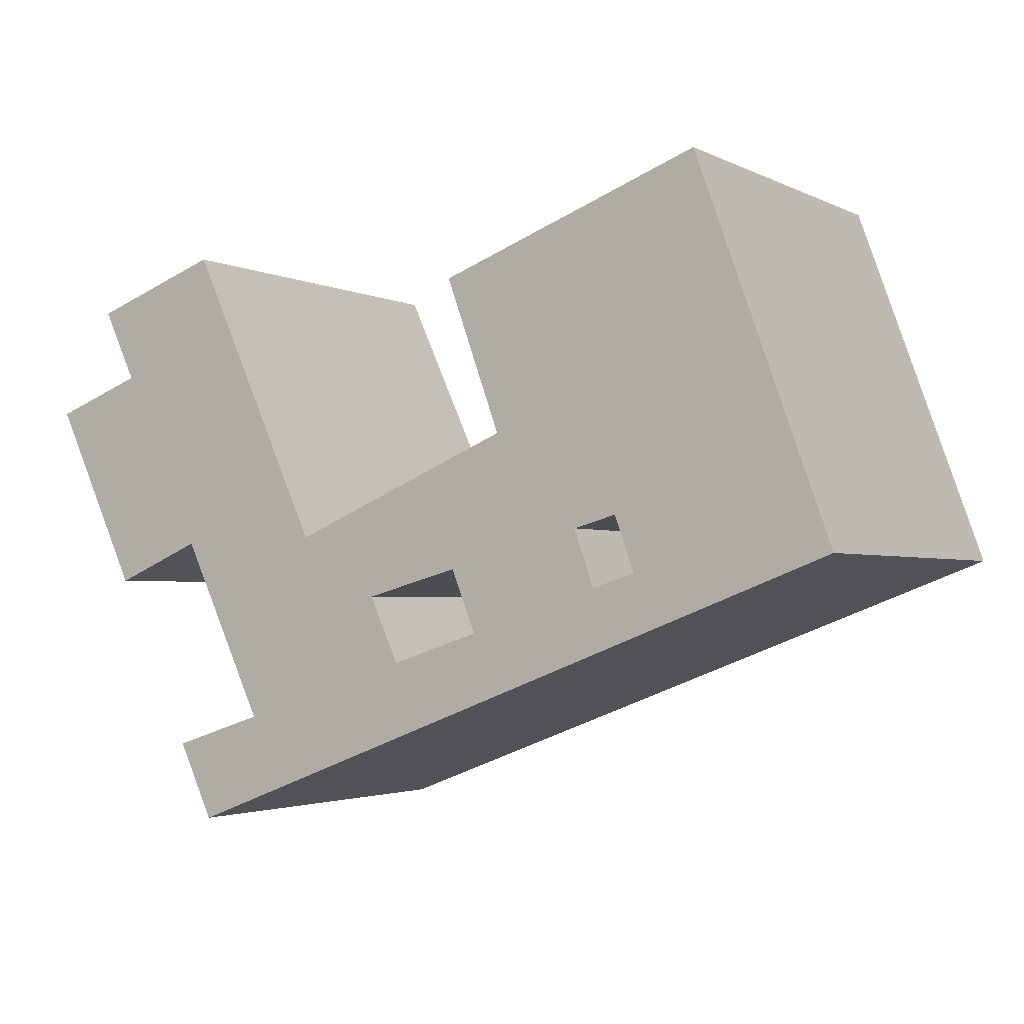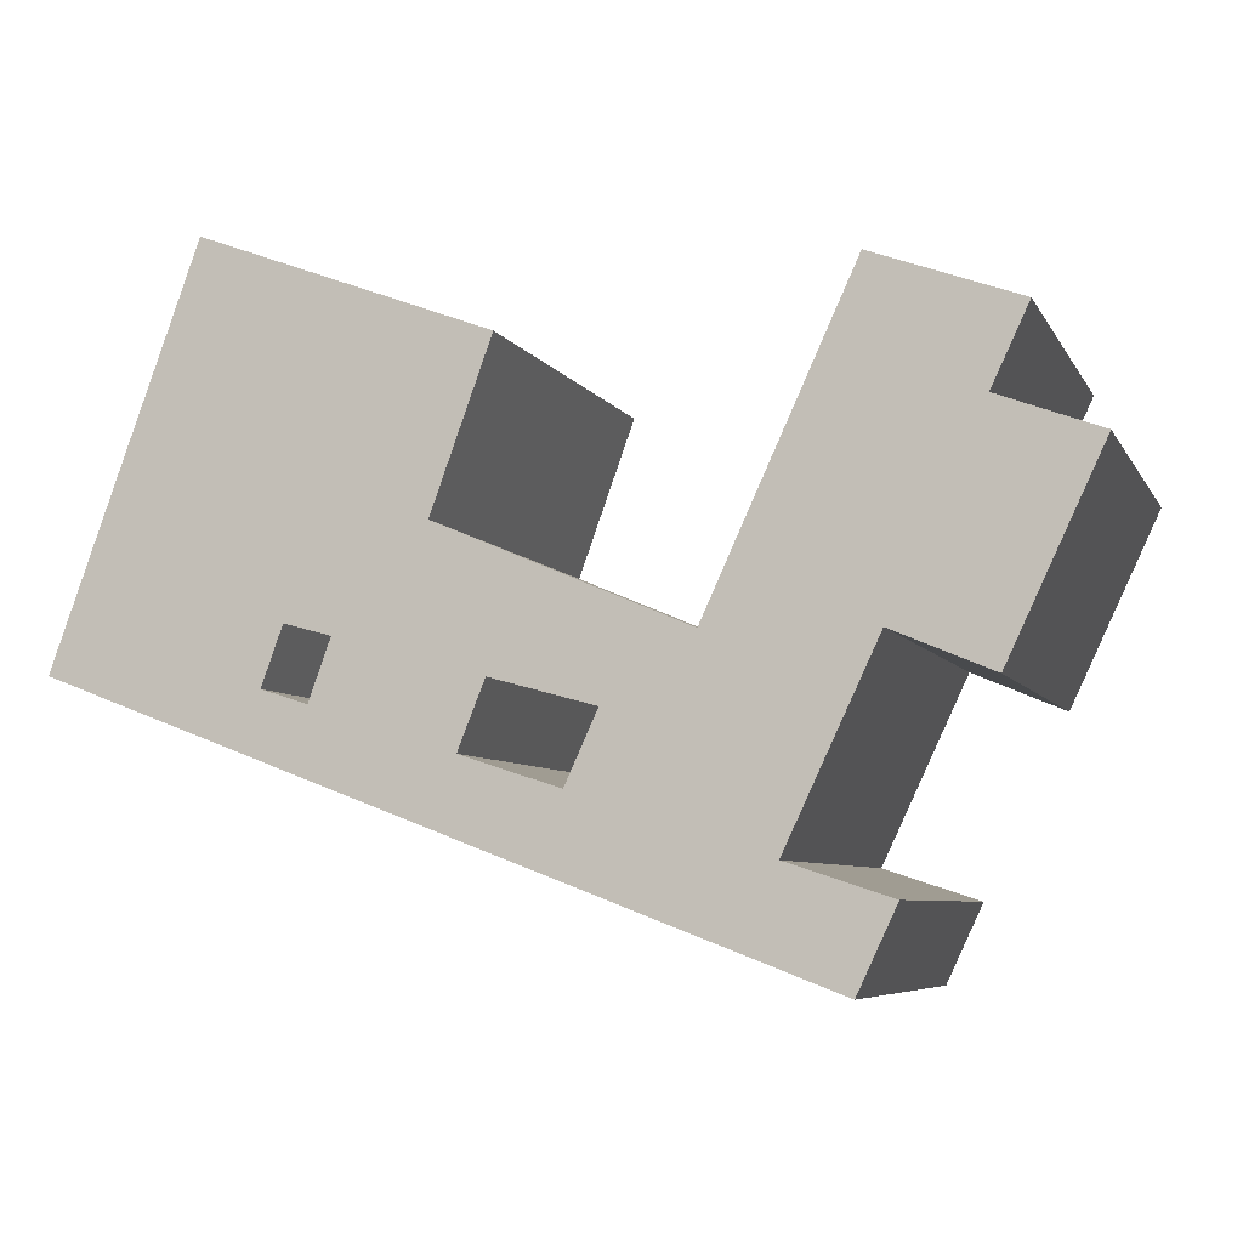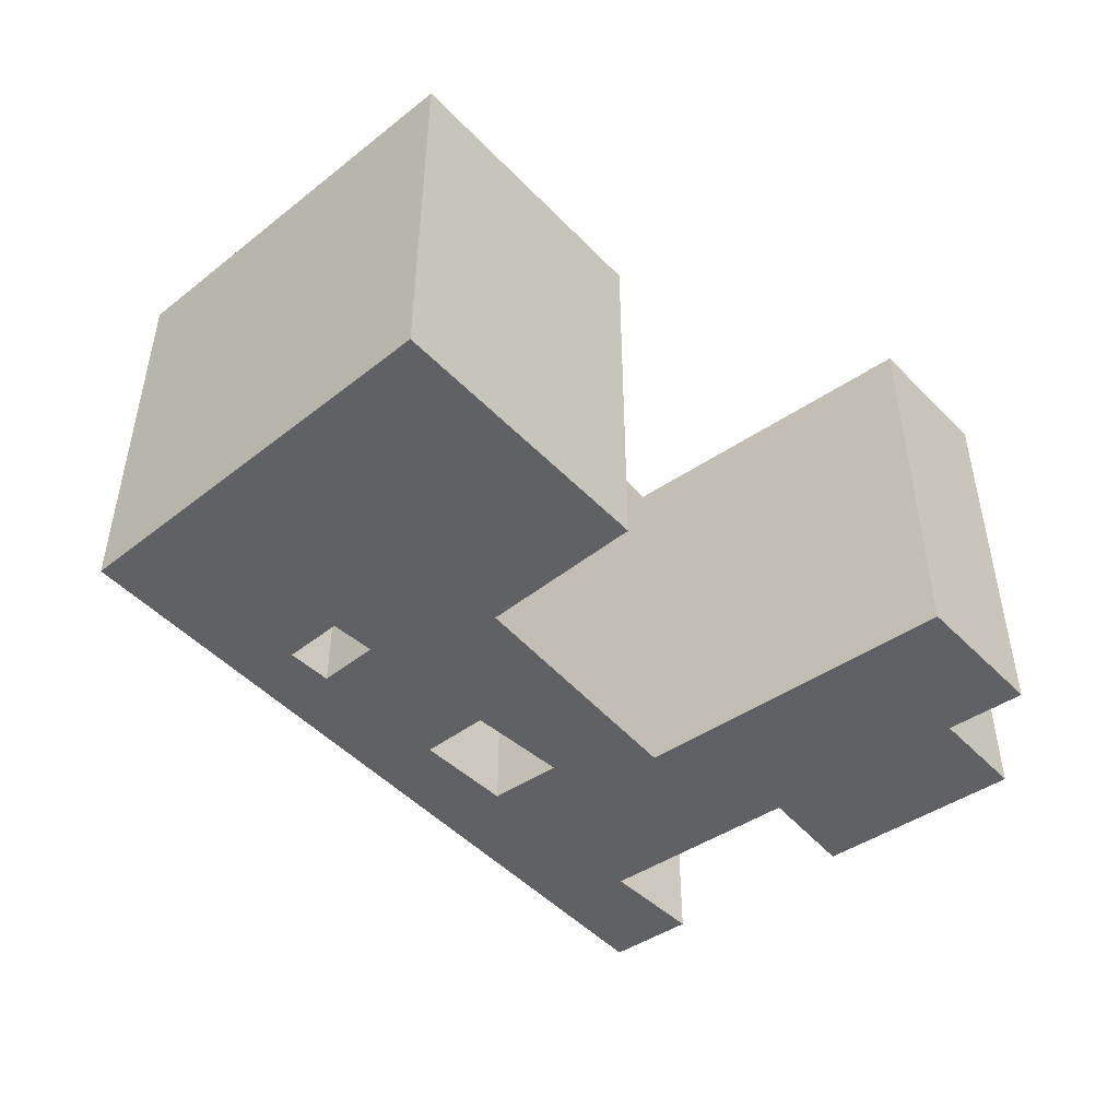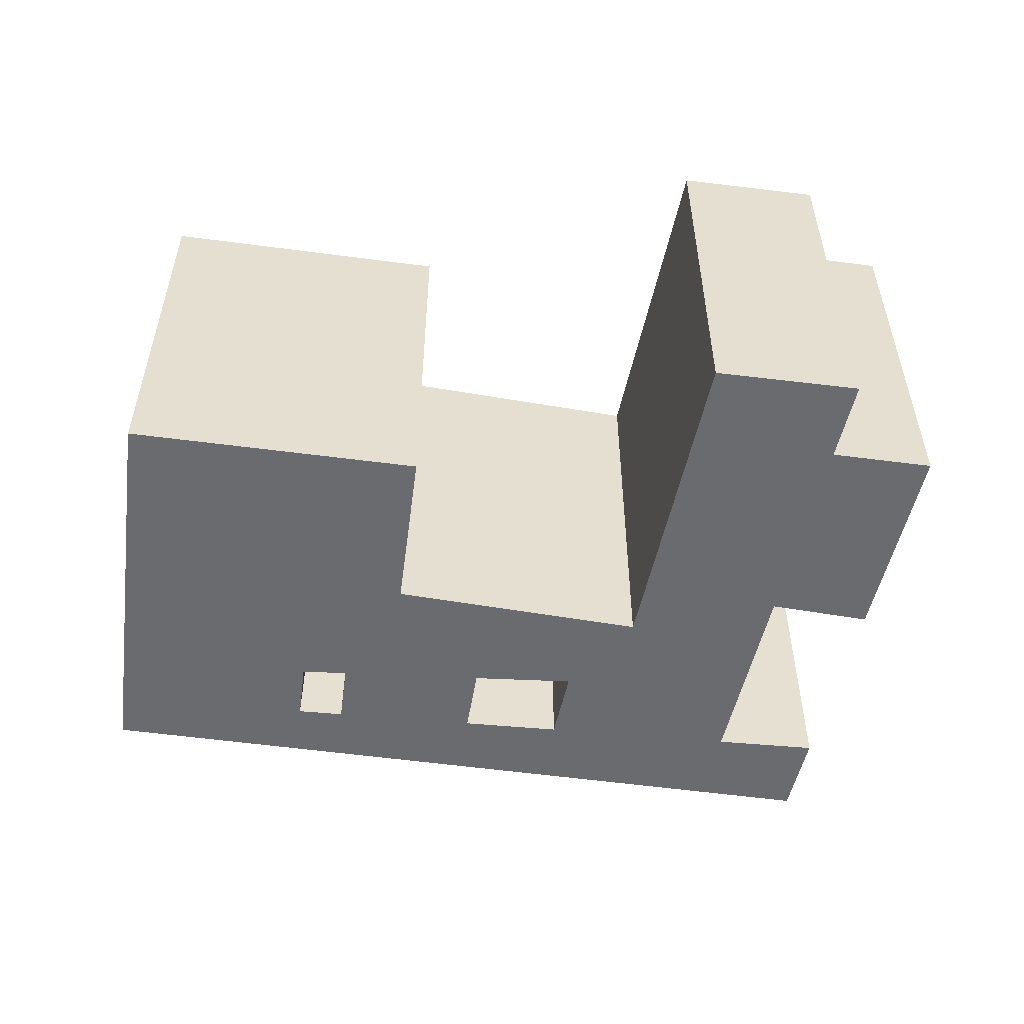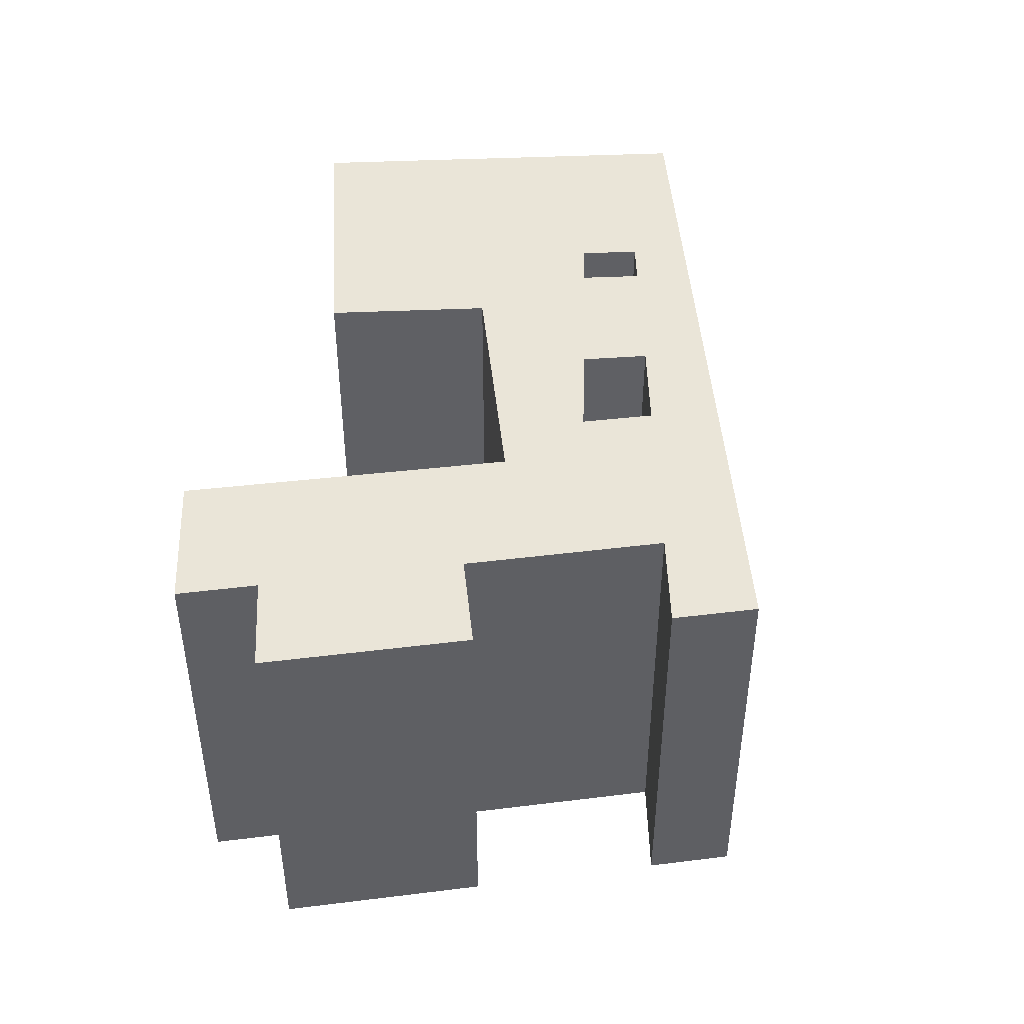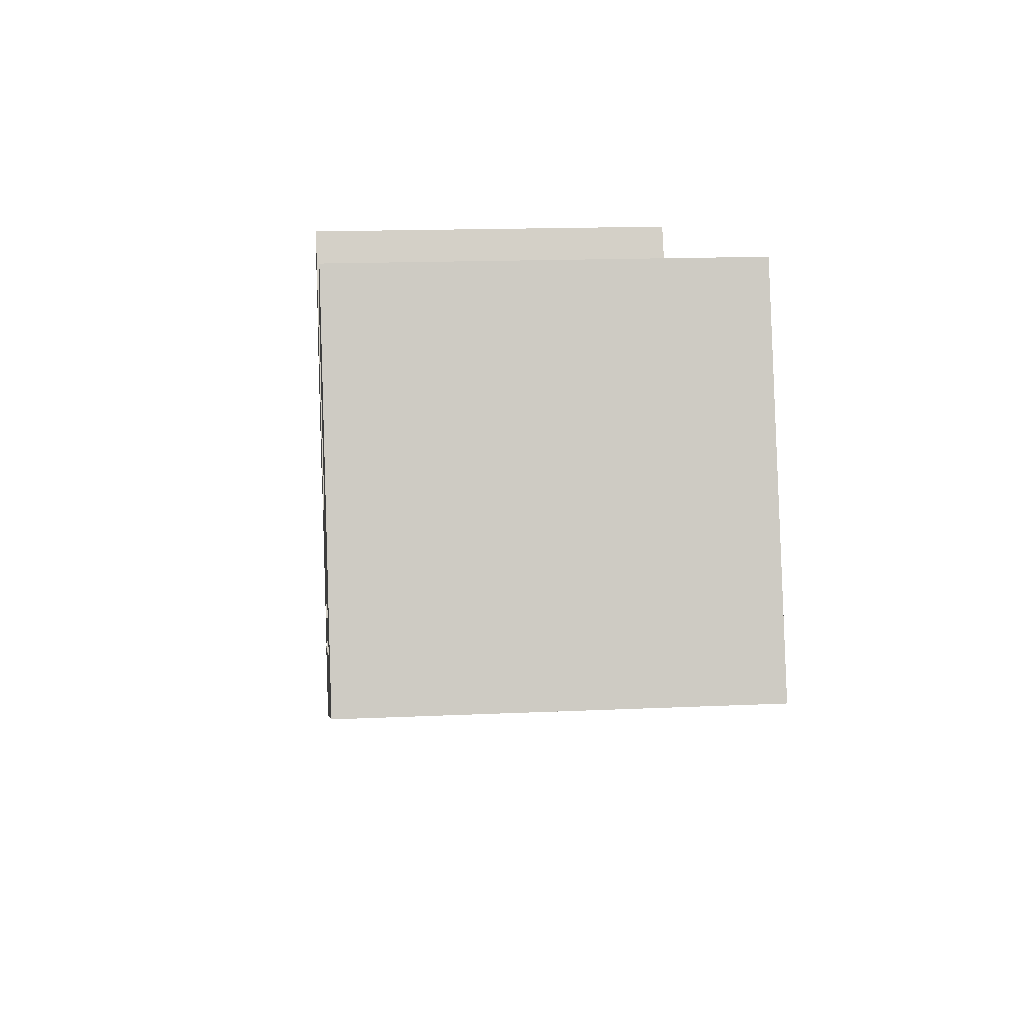
<metadata>
{"format":"obj","ext":"obj","renderer":"f3d","projection":"perspective","resolution":1024,"background":"white","views":[{"elev":-2.5,"azim":-148.8,"up":"+Z"},{"elev":-6.4,"azim":17.1,"up":"+Z"},{"elev":-47.7,"azim":-28.4,"up":"+Y"},{"elev":-53.4,"azim":12.5,"up":"+Y"},{"elev":44.9,"azim":107.0,"up":"+Y"},{"elev":15.8,"azim":-95.5,"up":"+Z"}]}
</metadata>
<code>
v  5.348 -9.053e-16 14.78
v  16.46 -9.814e-16 16.03
v  7.07 -1.197e-15 19.54
v  14.59 -6.651e-16 10.86
v  26.67 3.772e-16 -6.16
v  25.78 1.191e-16 -1.945
v  24.21 3.282e-16 -5.36
v  28.28 1.612e-16 -2.633
v  19.46 2.331e-16 -3.808
v  16.09 -4.363e-17 0.7125
v  14.99 1.436e-16 -2.345
v  20.76 3.48e-17 -0.5683
v  13.65 -8.467e-17 1.383
v  12.59 9.56e-17 -1.561
v  10.36 5.105e-17 -0.8338
v  1.688 -2.857e-16 4.666
v  0.8249 -1.396e-16 2.28
v  11.39 -1.227e-16 2.004
v  27.68 -1.352e-16 2.208
v  30.04 -7.395e-17 1.208
v  22.71 -2.641e-16 4.312
v  18.1 -3.837e-16 6.267
v  15.77 -4.441e-16 7.253
v  13.61 -5.002e-16 8.168
v  4.372 -7.4e-16 12.09
v  19.08 -5.485e-16 8.958
v  16.75 -6.09e-16 9.945
v  25.1 5.869e-16 -9.585
v  22.7 5.308e-16 -8.669
v  18.2 4.257e-16 -6.952
v  13.91 3.254e-16 -5.314
v  11.55 2.702e-16 -4.413
v  9.366 2.19e-16 -3.577
v  0 0 0
v  42.59 6.266e-17 -1.023
v  40.66 -4.264e-16 6.963
v  37.85 -6.047e-17 0.9876
v  45.5 -3.156e-16 5.153
v  36.51 8.537e-16 -13.94
v  33.44 5.128e-16 -8.374
v  31.69 7.411e-16 -12.1
v  38.37 6.113e-16 -9.984
v  42.28 -6.359e-16 10.38
v  47.11 -5.251e-16 8.575
v  33.84 -5.828e-16 9.517
v  31.23 -2.327e-16 3.8
v  35.25 2.782e-16 -4.544
v  36.64 9.728e-17 -1.589
v  35.42 -7.932e-16 12.95
v  37.11 -1.02e-15 16.66
v  44.05 -8.662e-16 14.15
v  21.02 -8.769e-16 14.32
v  18.65 -9.311e-16 15.21
v  26.67 20.89 -6.161
v  25.78 20.89 -1.946
v  28.28 20.89 -2.633
v  24.21 20.89 -5.36
v  19.46 20.89 -3.808
v  16.09 20.89 0.7119
v  20.76 20.89 -0.5689
v  14.99 20.89 -2.346
v  13.65 20.89 1.382
v  12.59 20.89 -1.562
v  10.36 20.89 -0.8344
v  1.688 20.89 4.665
v  11.39 20.89 2.004
v  0.8253 20.89 2.28
v  27.68 20.89 2.207
v  30.04 20.89 1.207
v  22.71 20.89 4.312
v  18.1 20.89 6.266
v  15.77 20.89 7.253
v  13.62 20.89 8.168
v  4.372 20.89 12.08
v  19.08 20.89 8.957
v  16.75 20.89 9.945
v  14.59 20.89 10.86
v  5.349 20.89 14.78
v  25.1 20.89 -9.586
v  22.7 20.89 -8.67
v  18.2 20.89 -6.953
v  13.91 20.89 -5.314
v  11.55 20.89 -4.413
v  9.367 20.89 -3.578
v  0.0004459 20.89 -0.0006606
v  42.59 20.89 -1.024
v  40.66 20.89 6.962
v  45.5 20.89 5.153
v  37.85 20.89 0.9869
v  36.51 20.89 -13.94
v  33.44 20.89 -8.375
v  38.37 20.89 -9.984
v  31.69 20.89 -12.1
v  42.28 20.89 10.38
v  47.11 20.89 8.575
v  33.84 20.89 9.516
v  31.23 20.89 3.799
v  35.25 20.89 -4.545
v  36.64 20.89 -1.589
v  35.42 20.89 12.95
v  37.11 20.89 16.66
v  44.05 20.89 14.15
v  21.02 20.89 14.32
v  18.65 20.89 15.21
v  16.46 20.89 16.03
v  7.07 20.89 19.54
g defaultobject
f 1 2 3
f 2 1 4
f 5 6 7
f 6 5 8
f 9 10 11
f 10 9 12
f 11 13 14
f 13 11 10
f 15 16 17
f 16 15 18
f 8 19 6
f 19 8 20
f 6 21 12
f 21 6 19
f 12 22 10
f 22 12 21
f 10 23 13
f 23 10 22
f 13 24 18
f 24 13 23
f 18 25 16
f 25 18 24
f 23 26 27
f 26 23 22
f 24 27 4
f 27 24 23
f 25 4 1
f 4 25 24
f 28 7 29
f 7 28 5
f 29 9 30
f 9 29 7
f 31 9 11
f 9 31 30
f 32 11 14
f 11 32 31
f 33 14 15
f 14 33 32
f 34 15 17
f 15 34 33
f 35 36 37
f 36 35 38
f 39 40 41
f 40 39 42
f 38 43 36
f 43 38 44
f 37 45 46
f 45 37 36
f 40 8 5
f 8 40 47
f 47 20 8
f 20 47 48
f 48 46 20
f 46 48 37
f 41 5 28
f 5 41 40
f 36 49 45
f 49 36 43
f 43 50 49
f 50 43 51
f 27 52 53
f 52 27 26
f 4 53 2
f 53 4 27
f 54 55 56
f 55 54 57
f 58 59 60
f 59 58 61
f 61 62 59
f 62 61 63
f 64 65 66
f 65 64 67
f 56 68 69
f 68 56 55
f 55 70 68
f 70 55 60
f 70 59 71
f 59 70 60
f 71 62 72
f 62 71 59
f 72 66 73
f 66 72 62
f 73 65 74
f 65 73 66
f 75 72 76
f 72 75 71
f 76 73 77
f 73 76 72
f 77 74 78
f 74 77 73
f 79 57 54
f 57 79 80
f 80 58 57
f 58 80 81
f 81 61 58
f 61 81 82
f 82 63 61
f 63 82 83
f 83 64 63
f 64 83 84
f 84 67 64
f 67 84 85
f 86 87 88
f 87 86 89
f 90 91 92
f 91 90 93
f 88 94 95
f 94 88 87
f 89 96 87
f 96 89 97
f 91 56 98
f 56 91 54
f 98 69 99
f 69 98 56
f 99 97 89
f 97 99 69
f 93 54 91
f 54 93 79
f 87 100 94
f 100 87 96
f 94 101 102
f 101 94 100
f 103 76 104
f 76 103 75
f 104 77 105
f 77 104 76
f 105 78 106
f 78 105 77
f 89 35 37
f 35 89 86
f 35 88 38
f 88 35 86
f 93 39 41
f 39 93 90
f 39 92 42
f 92 39 90
f 42 91 40
f 91 42 92
f 38 95 44
f 95 38 88
f 44 94 43
f 94 44 95
f 96 46 45
f 46 96 97
f 40 98 47
f 98 40 91
f 47 99 48
f 99 47 98
f 97 20 46
f 20 97 69
f 48 89 37
f 89 48 99
f 79 41 28
f 41 79 93
f 100 45 49
f 45 100 96
f 101 49 50
f 49 101 100
f 43 102 51
f 102 43 94
f 51 101 50
f 101 51 102
f 26 103 52
f 103 26 75
f 52 104 53
f 104 52 103
f 53 105 2
f 105 53 104
f 106 1 3
f 1 106 78
f 2 106 3
f 106 2 105
f 55 7 6
f 7 55 57
f 9 60 12
f 60 9 58
f 62 14 13
f 14 62 63
f 65 17 16
f 17 65 67
f 15 66 18
f 66 15 64
f 20 68 19
f 68 20 69
f 60 6 12
f 6 60 55
f 19 70 21
f 70 19 68
f 21 71 22
f 71 21 70
f 66 13 18
f 13 66 62
f 74 16 25
f 16 74 65
f 22 75 26
f 75 22 71
f 78 25 1
f 25 78 74
f 80 28 29
f 28 80 79
f 81 29 30
f 29 81 80
f 7 58 9
f 58 7 57
f 82 30 31
f 30 82 81
f 83 31 32
f 31 83 82
f 84 32 33
f 32 84 83
f 14 64 15
f 64 14 63
f 67 34 17
f 34 67 85
f 85 33 34
f 33 85 84

</code>
